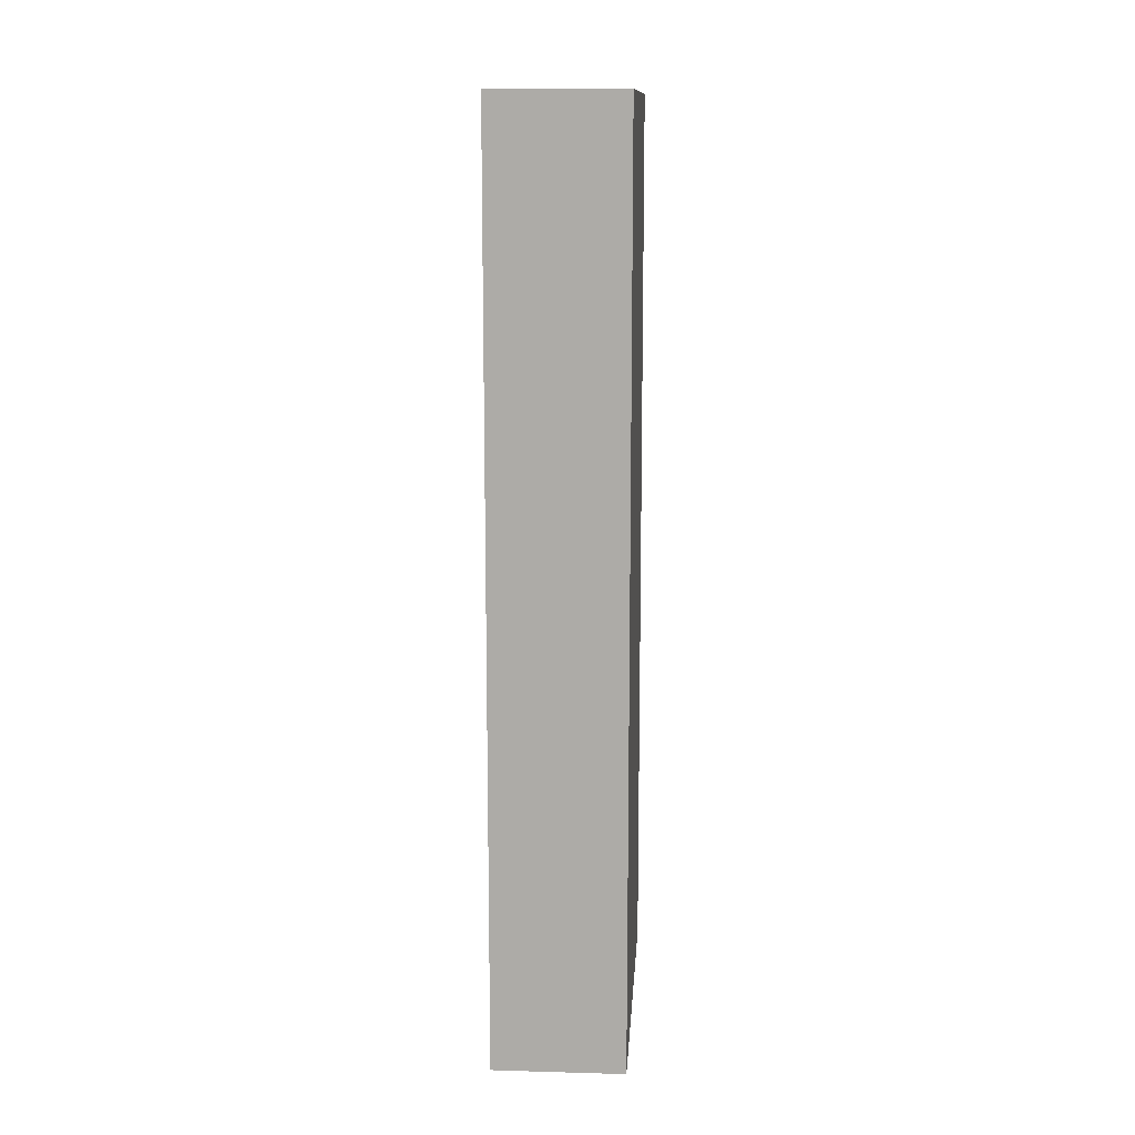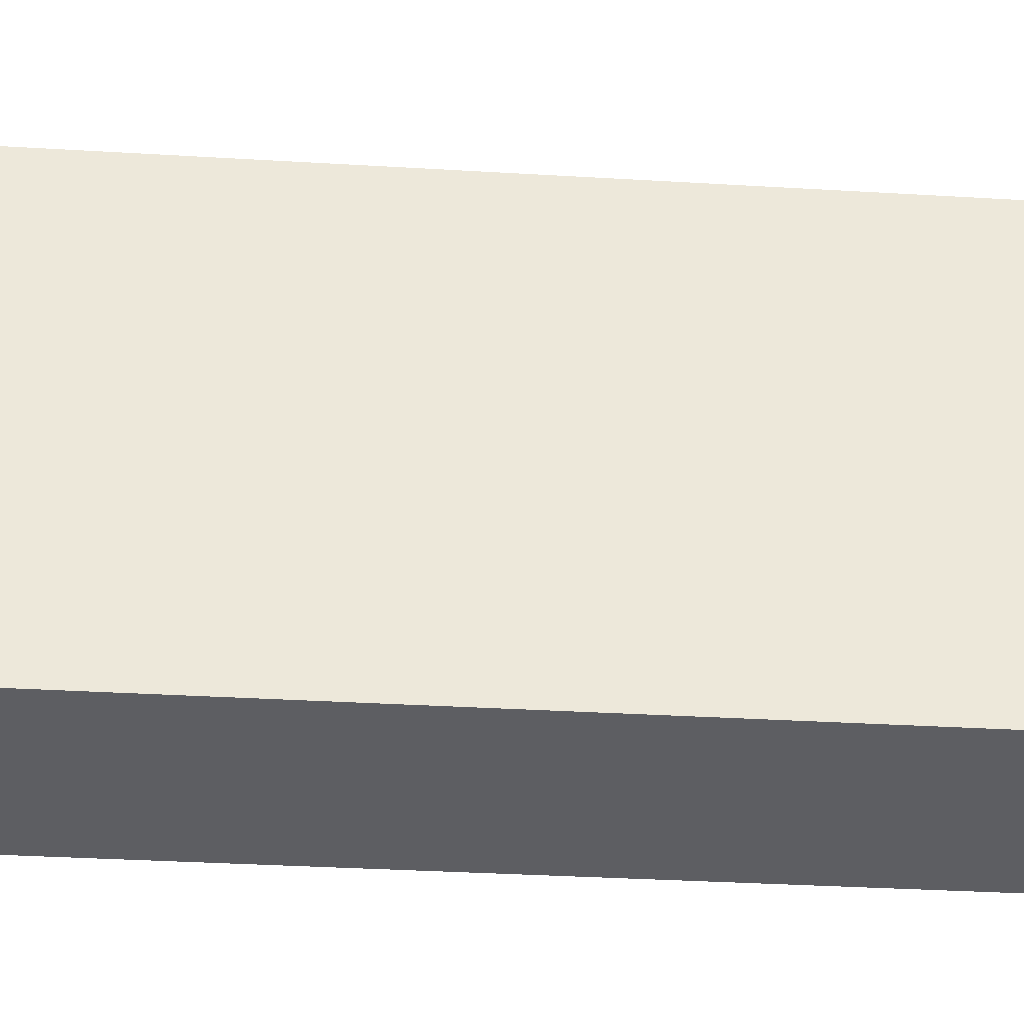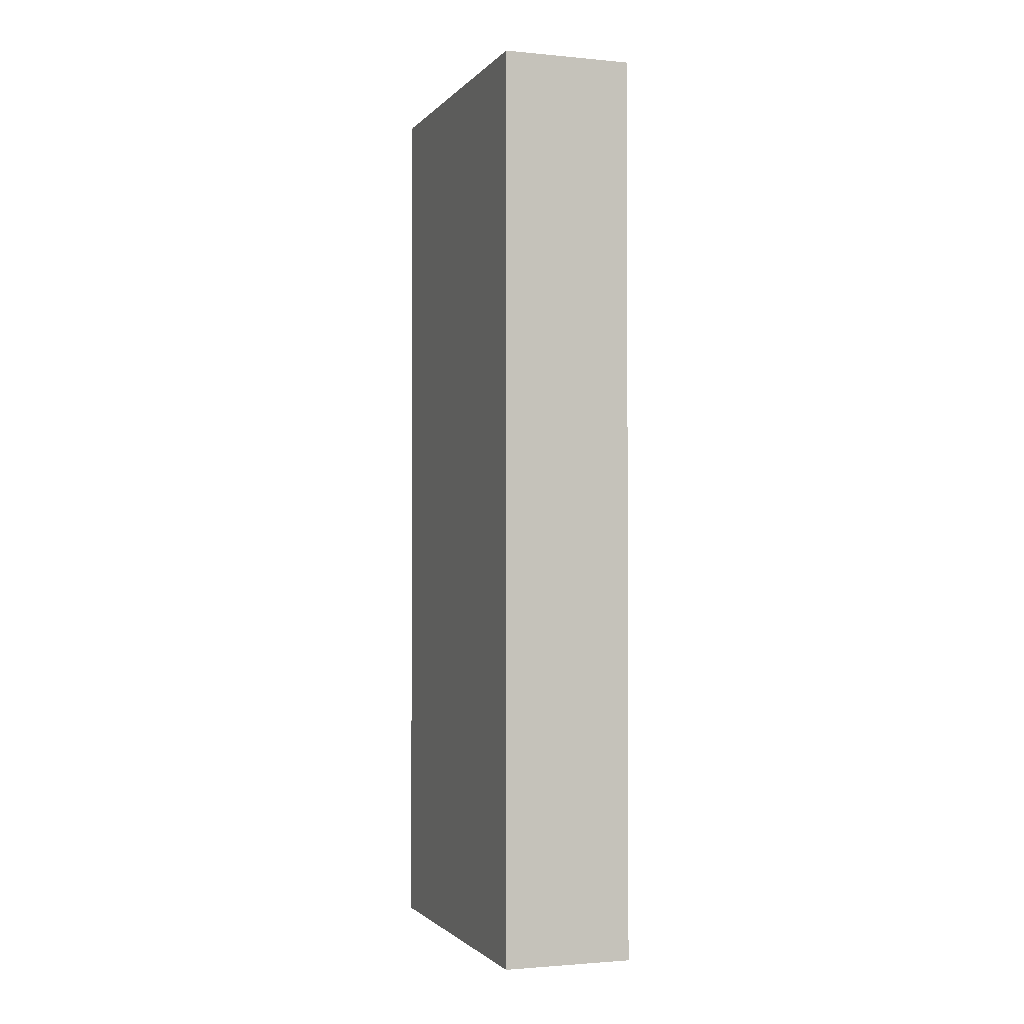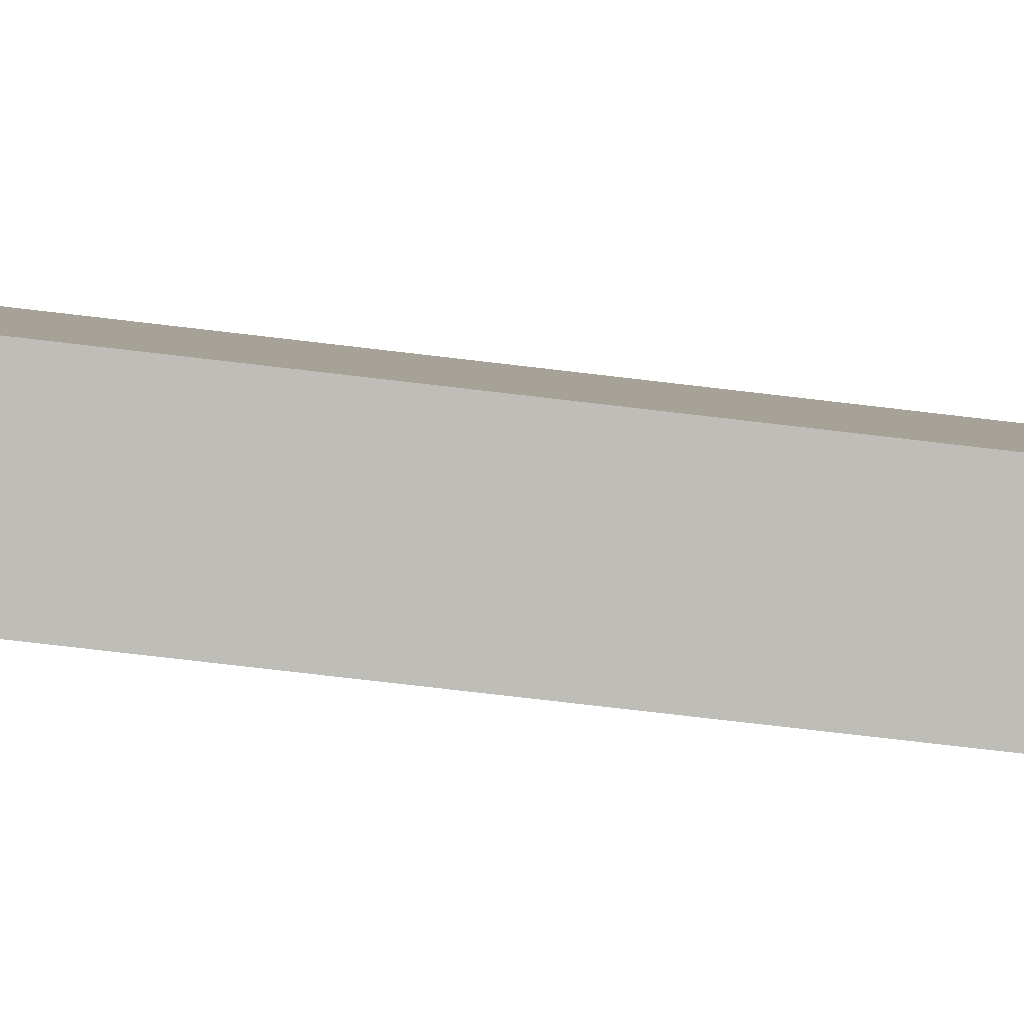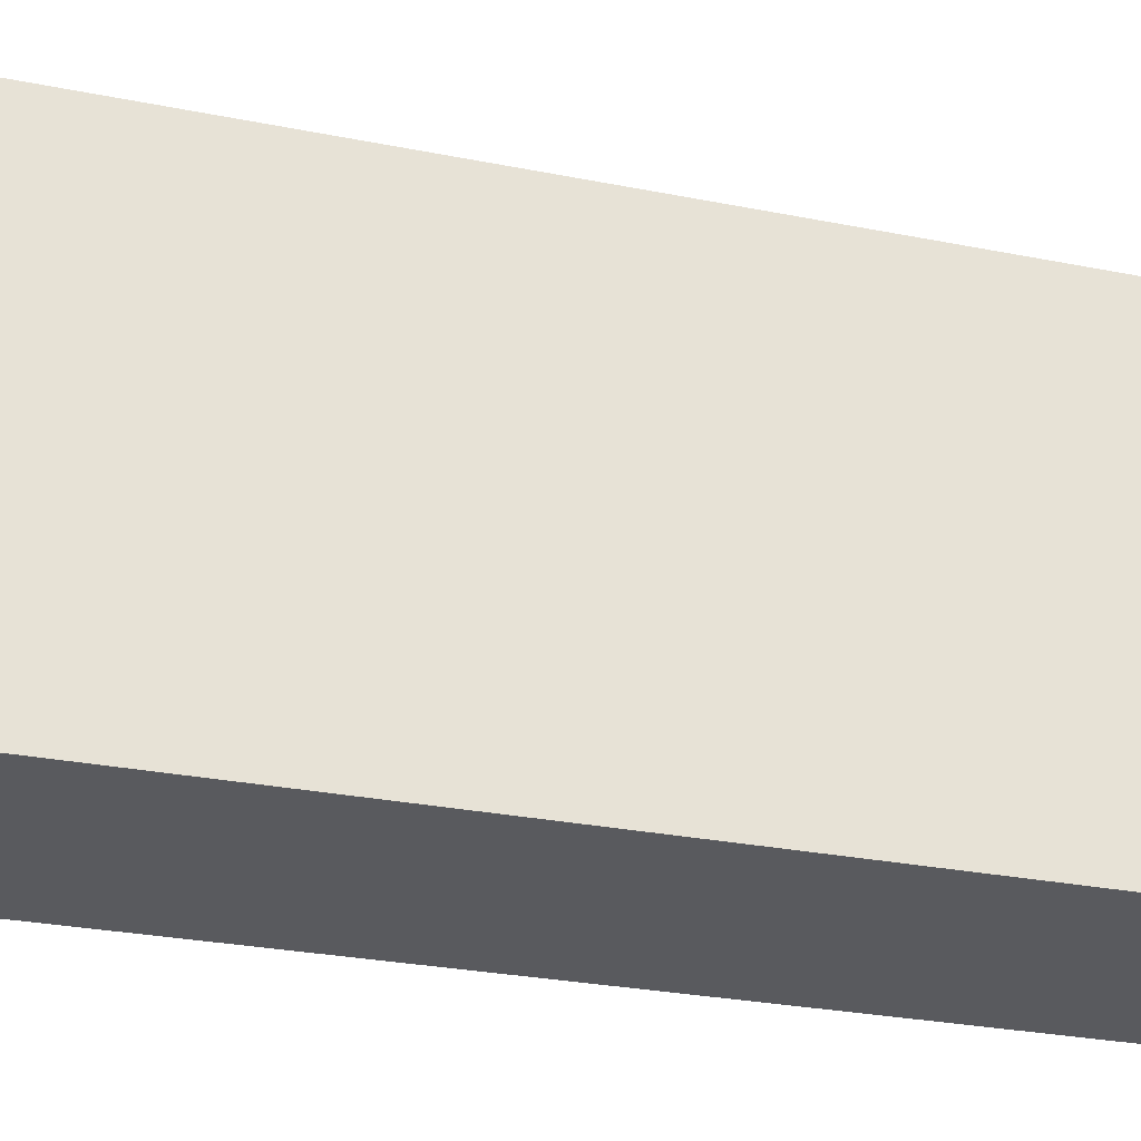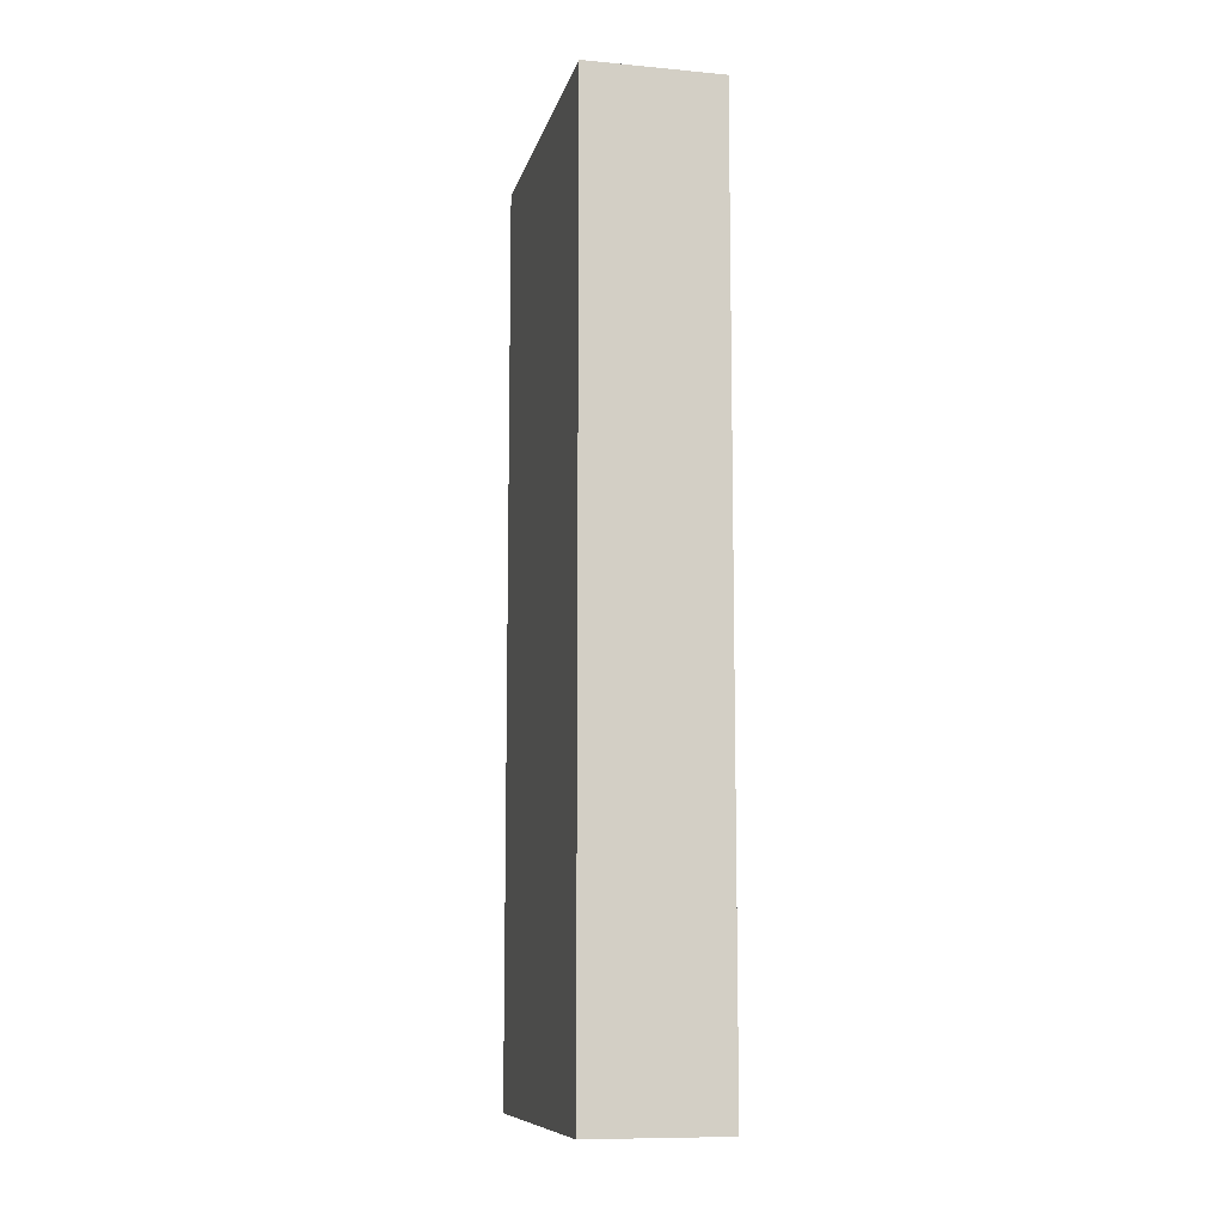
<metadata>
{"format":"obj","ext":"obj","renderer":"f3d","projection":"perspective","resolution":1024,"background":"white","views":[{"elev":12.8,"azim":13.5,"up":"+Y"},{"elev":-28.2,"azim":-95.5,"up":"+Z"},{"elev":-1.7,"azim":-9.0,"up":"+Y"},{"elev":-75.0,"azim":-96.7,"up":"+Z"},{"elev":-22.2,"azim":-110.7,"up":"+Z"},{"elev":-9.8,"azim":176.8,"up":"+Y"}]}
</metadata>
<code>
v  0 12.31 7.538e-16
v  2.554 12.31 4.119
v  1.797 12.31 -0.323
v  0.822 12.31 4.418
v  2.554 -2.522e-16 4.119
v  1.797 1.978e-17 -0.323
v  0 0 0
v  0.822 -2.705e-16 4.418
g defaultobject
f 1 2 3
f 2 1 4
f 5 3 2
f 3 5 6
f 6 1 3
f 1 6 7
f 7 4 1
f 4 7 8
f 8 2 4
f 2 8 5
f 5 7 6
f 7 5 8

</code>
